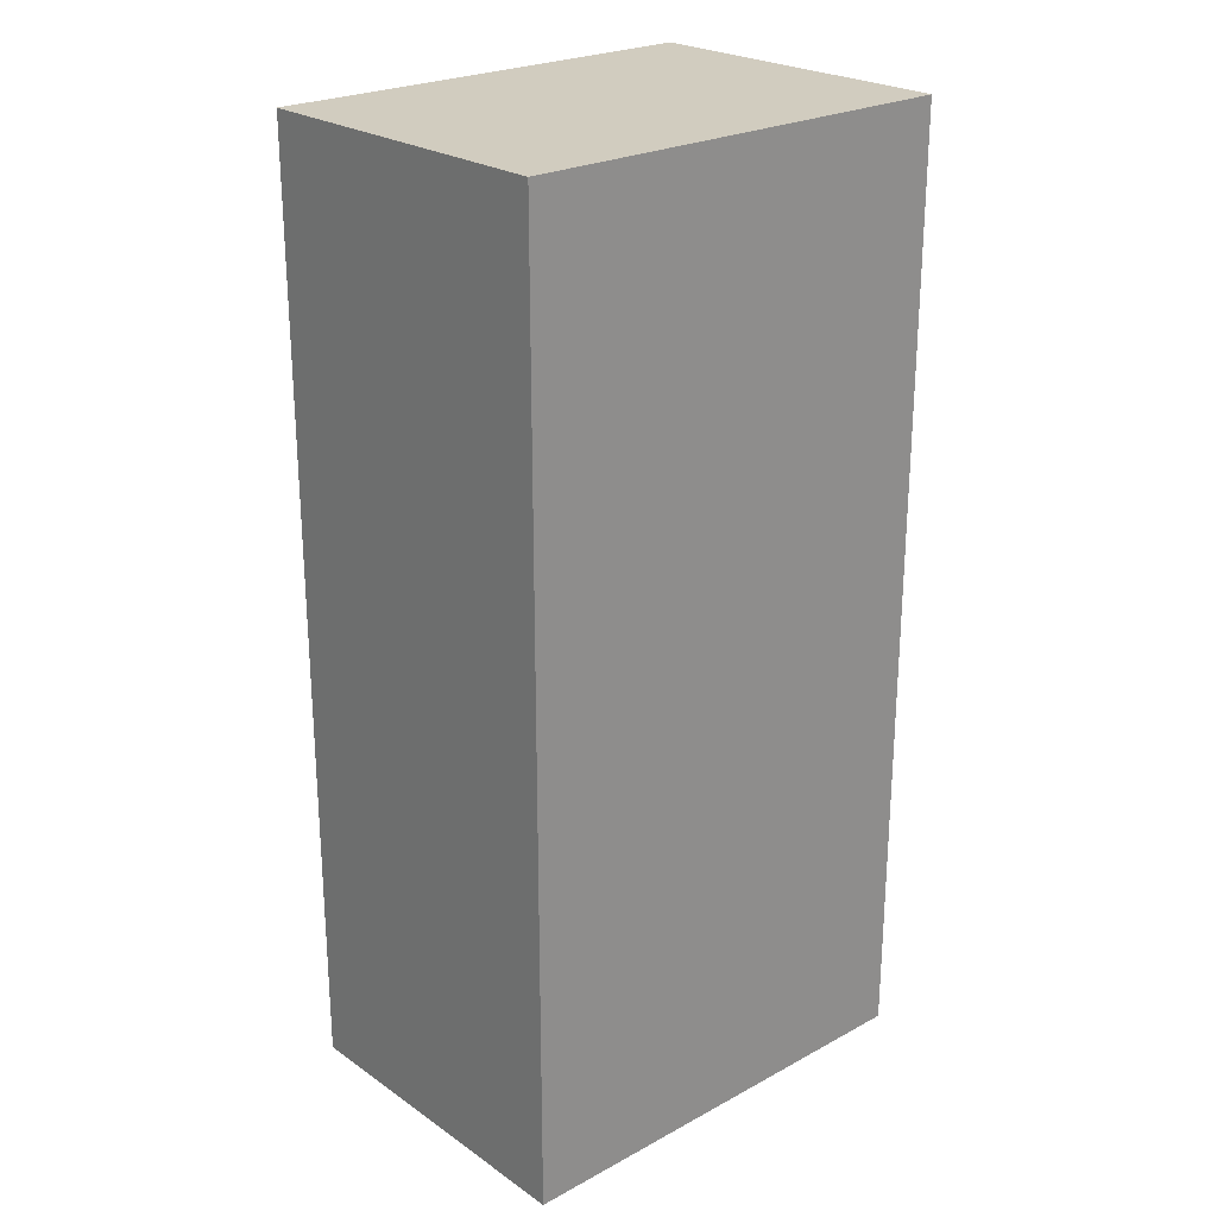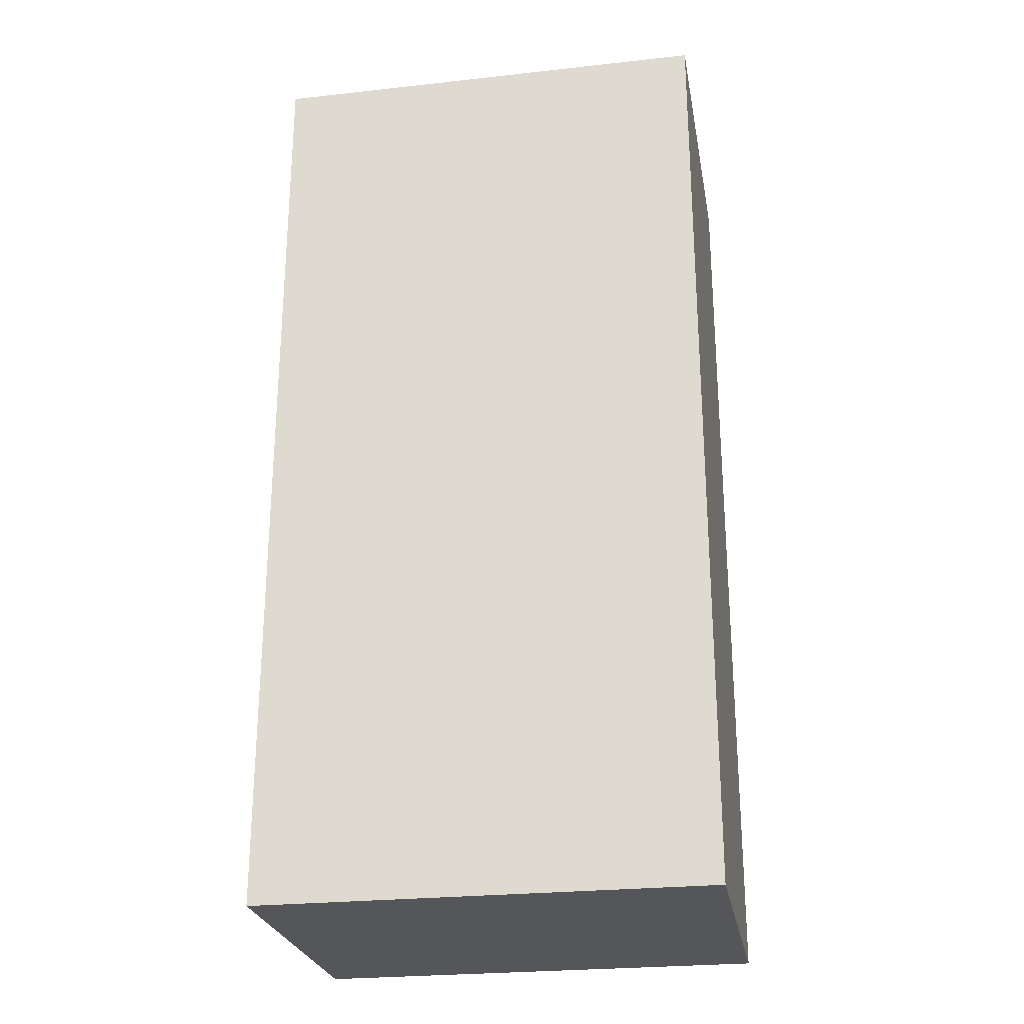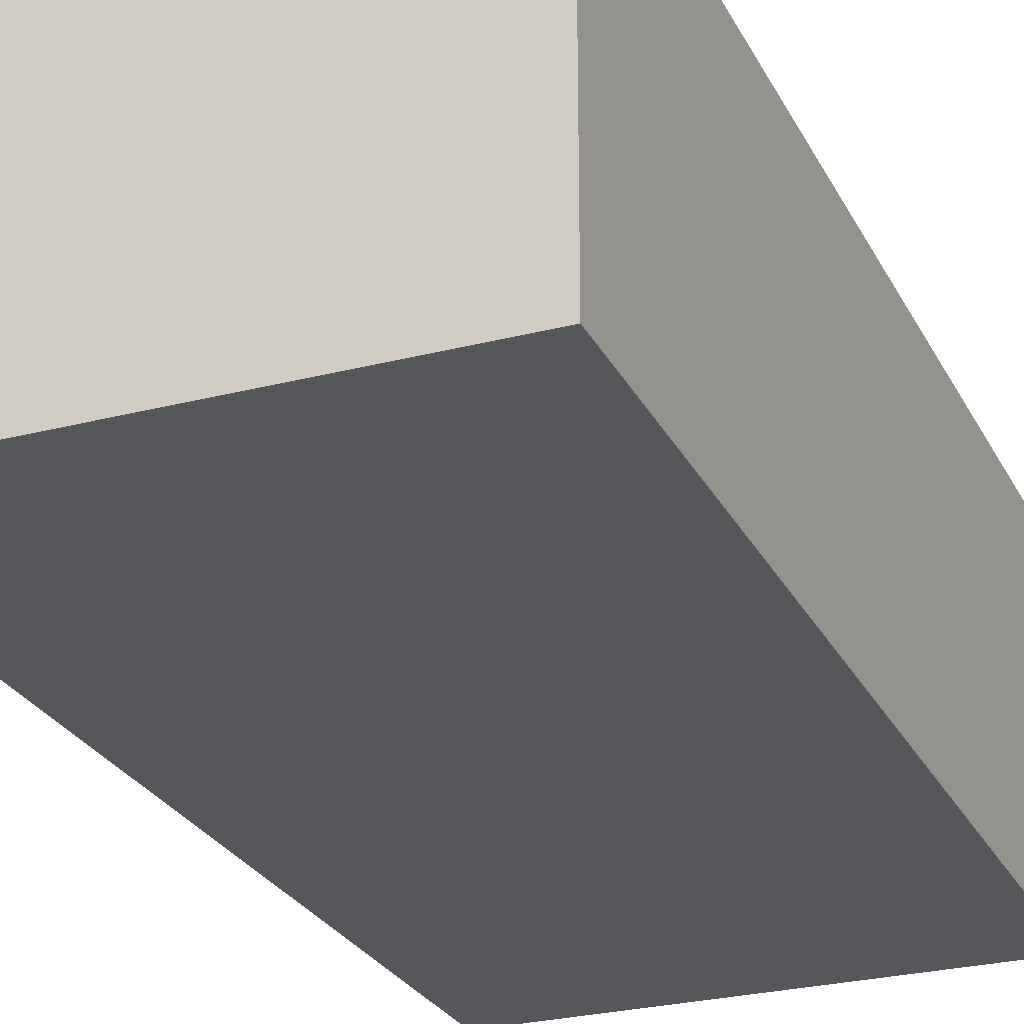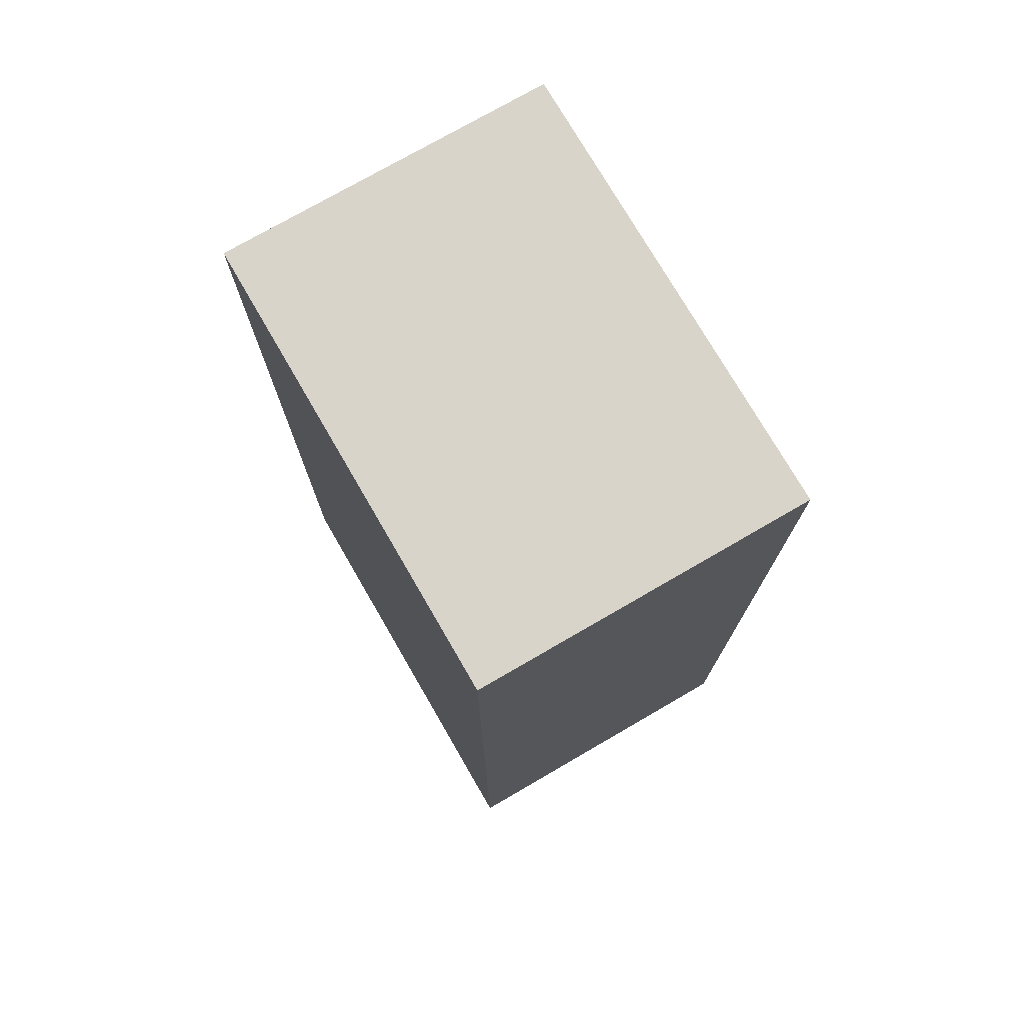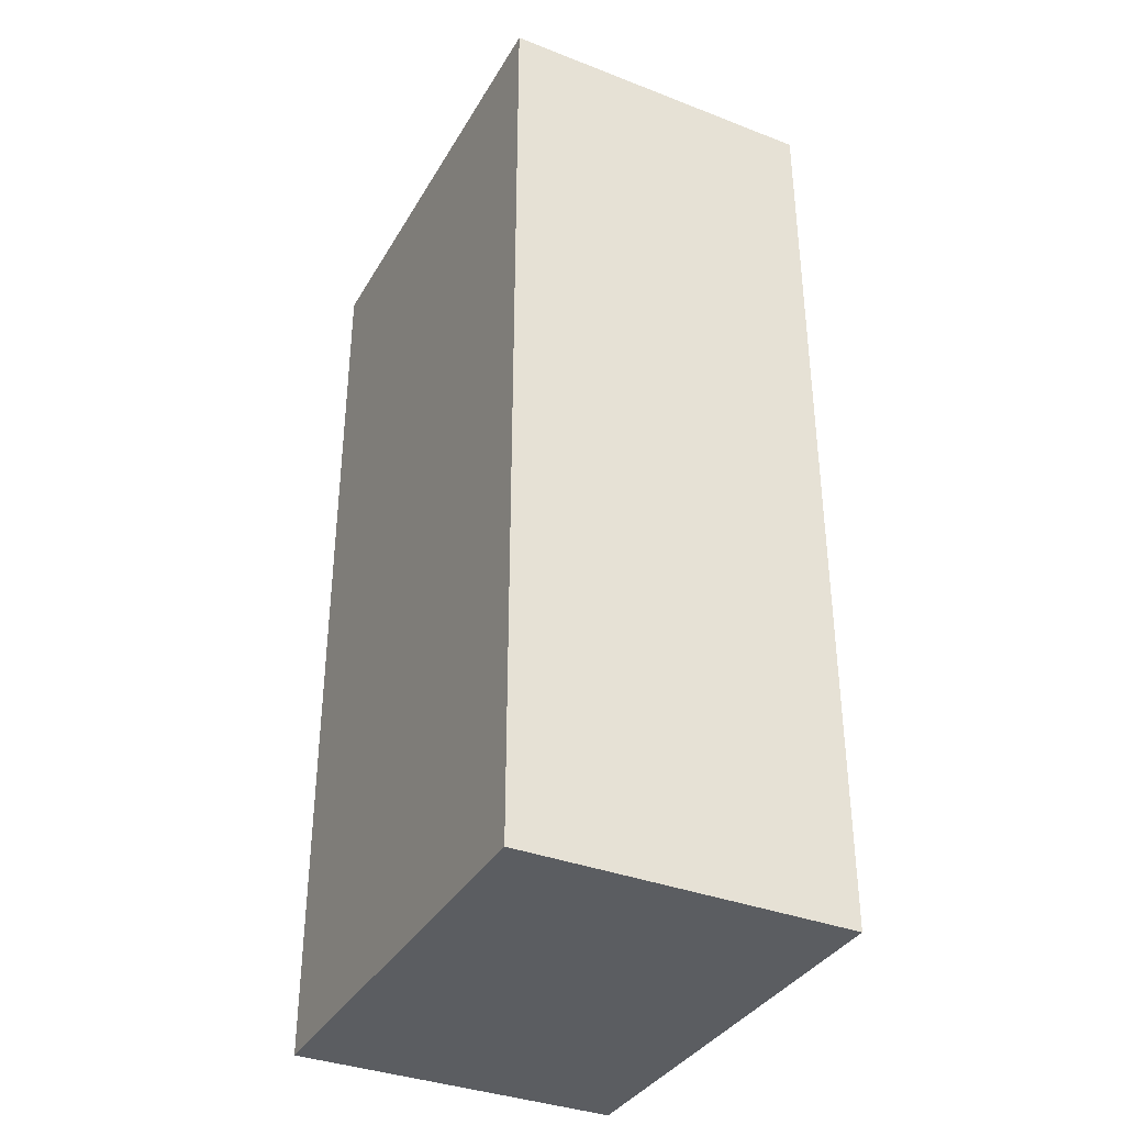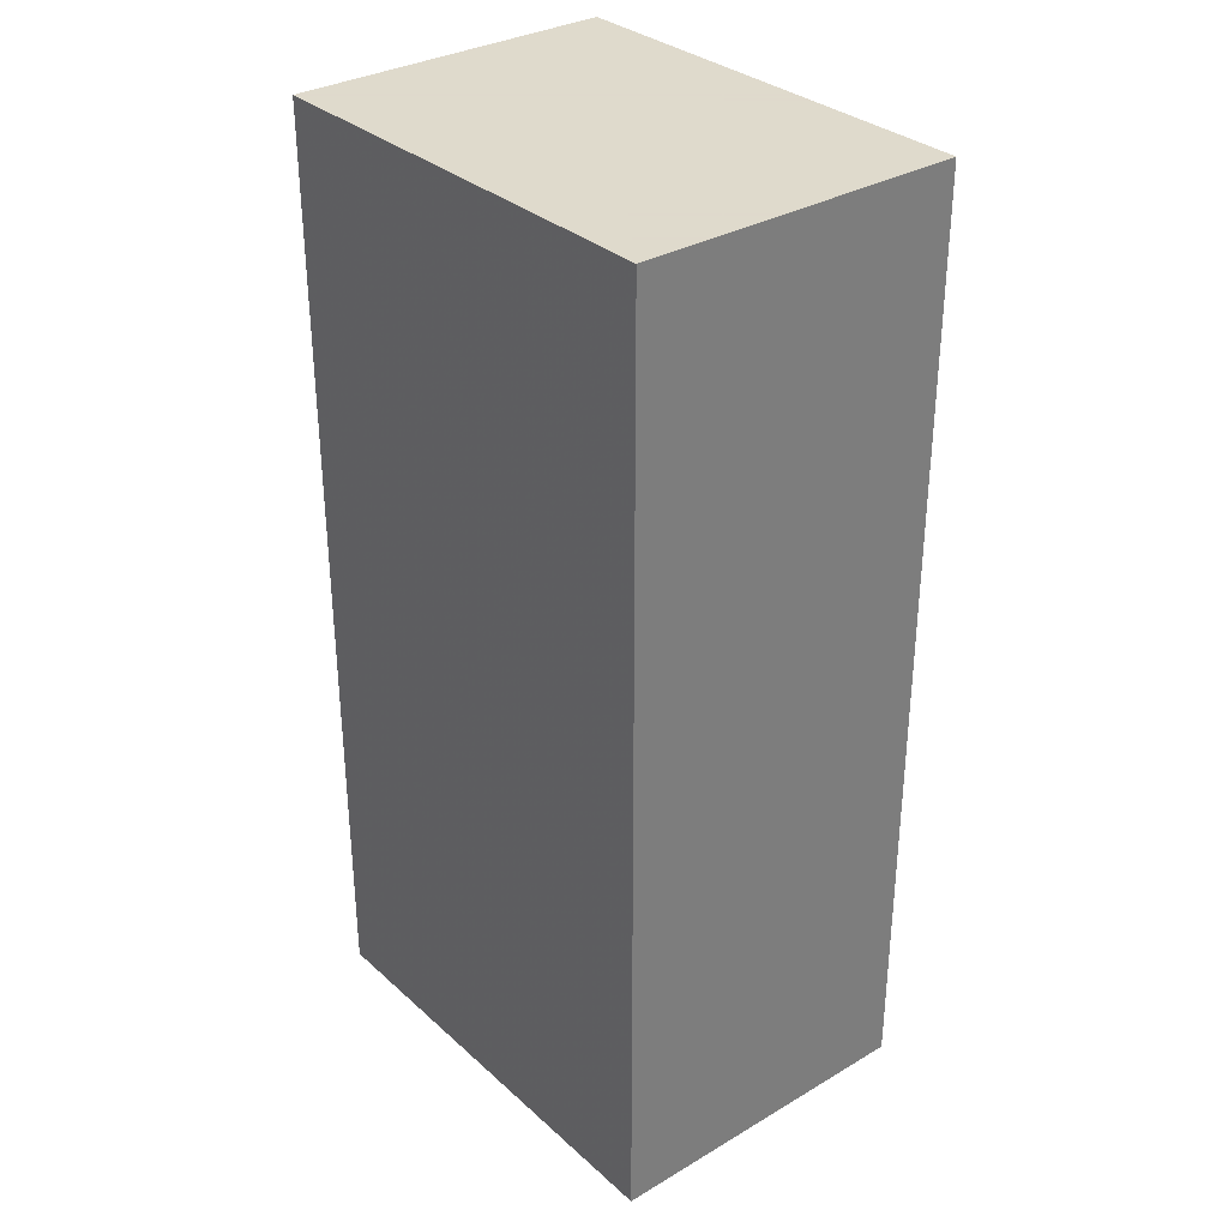
<metadata>
{"format":"obj","ext":"obj","renderer":"f3d","projection":"perspective","resolution":1024,"background":"white","views":[{"elev":24.2,"azim":138.3,"up":"+Y"},{"elev":-25.7,"azim":10.0,"up":"+Y"},{"elev":-26.6,"azim":22.1,"up":"+Z"},{"elev":75.3,"azim":-120.1,"up":"+Y"},{"elev":-36.1,"azim":-116.8,"up":"+Y"},{"elev":32.4,"azim":-129.3,"up":"+Y"}]}
</metadata>
<code>
v 0.01892 -0.2007 0.3864
v 0.01892 -0.2007 0.2652
v 0.01892 0.1477 0.3864
v -0.1477 0.1477 0.3864
v -0.1477 -0.2007 0.2652
v -0.1477 0.1477 0.2652
v -0.1477 -0.2007 0.3864
v 0.01892 0.1477 0.2652
f 1 2 3
f 1 3 4
f 5 2 1
f 6 4 3
f 6 5 4
f 6 2 5
f 7 5 1
f 7 1 4
f 7 4 5
f 8 6 3
f 8 3 2
f 8 2 6

</code>
